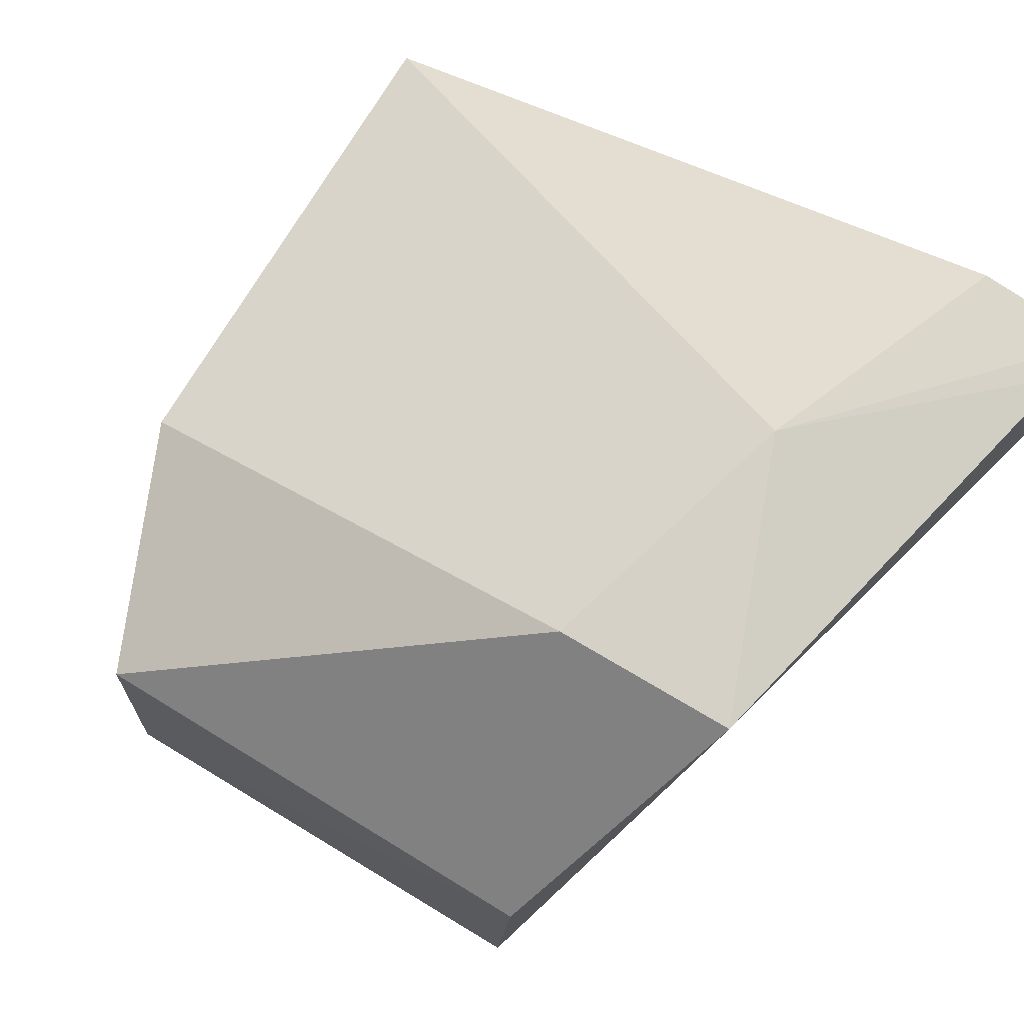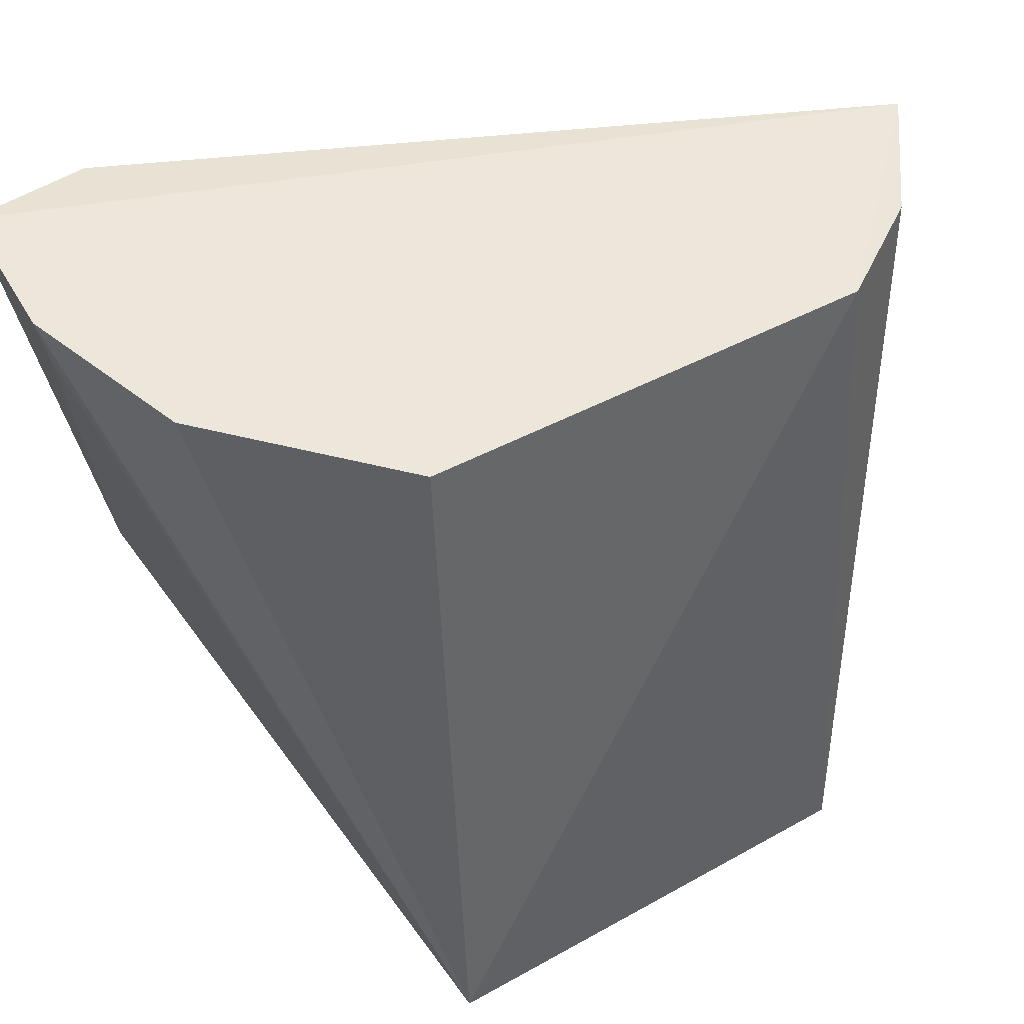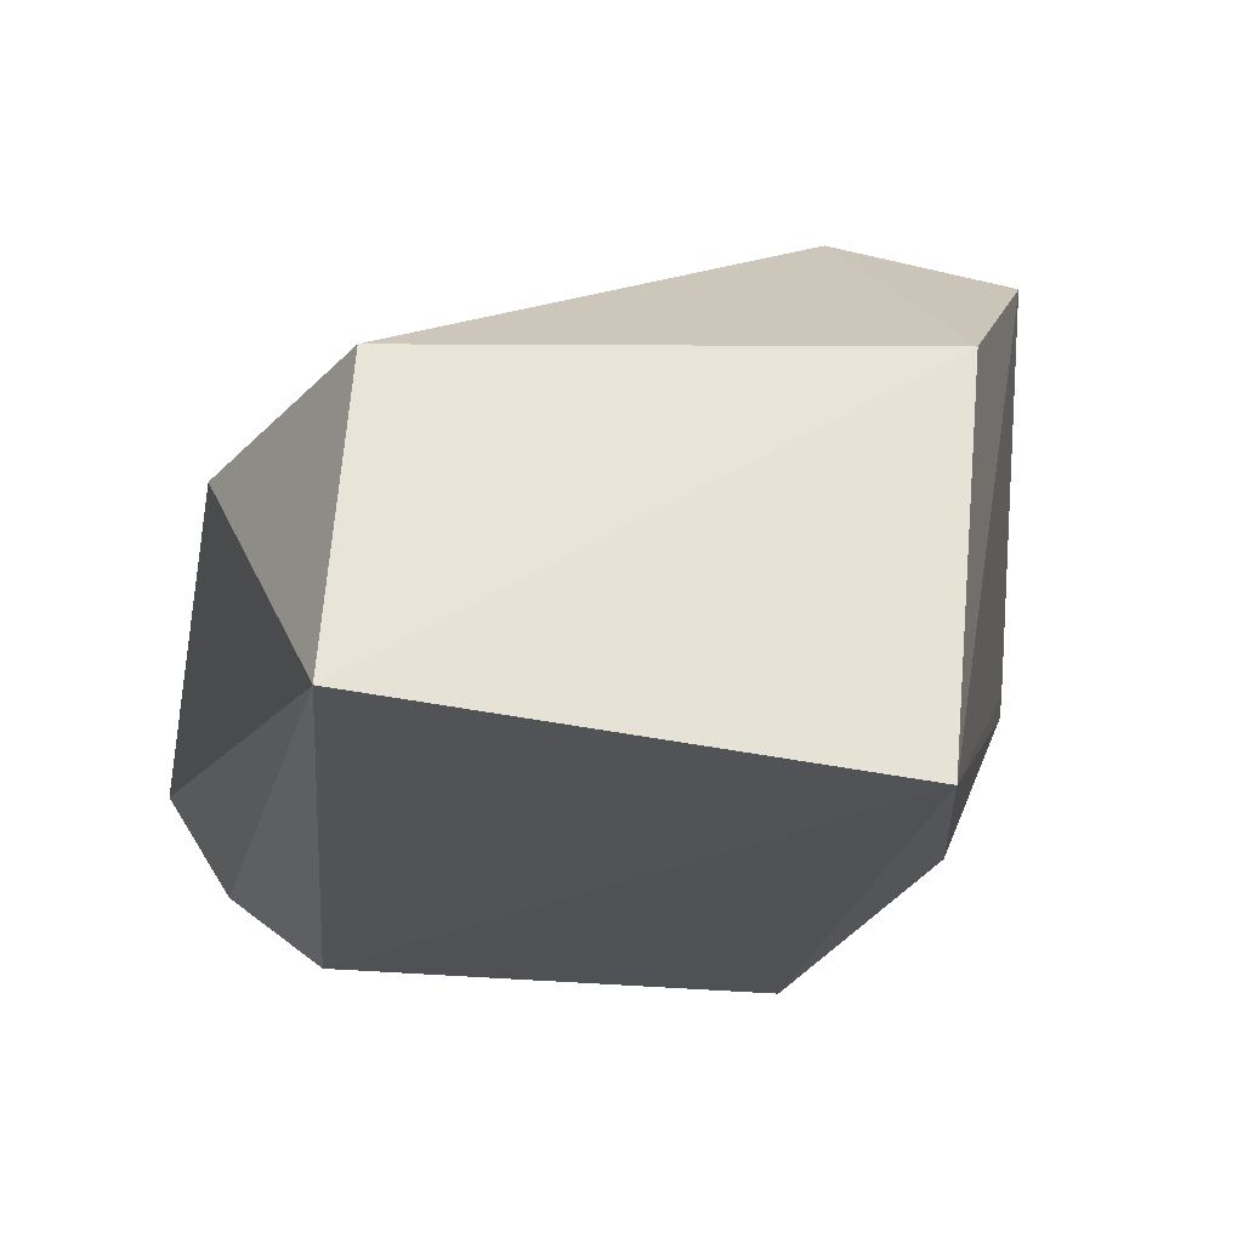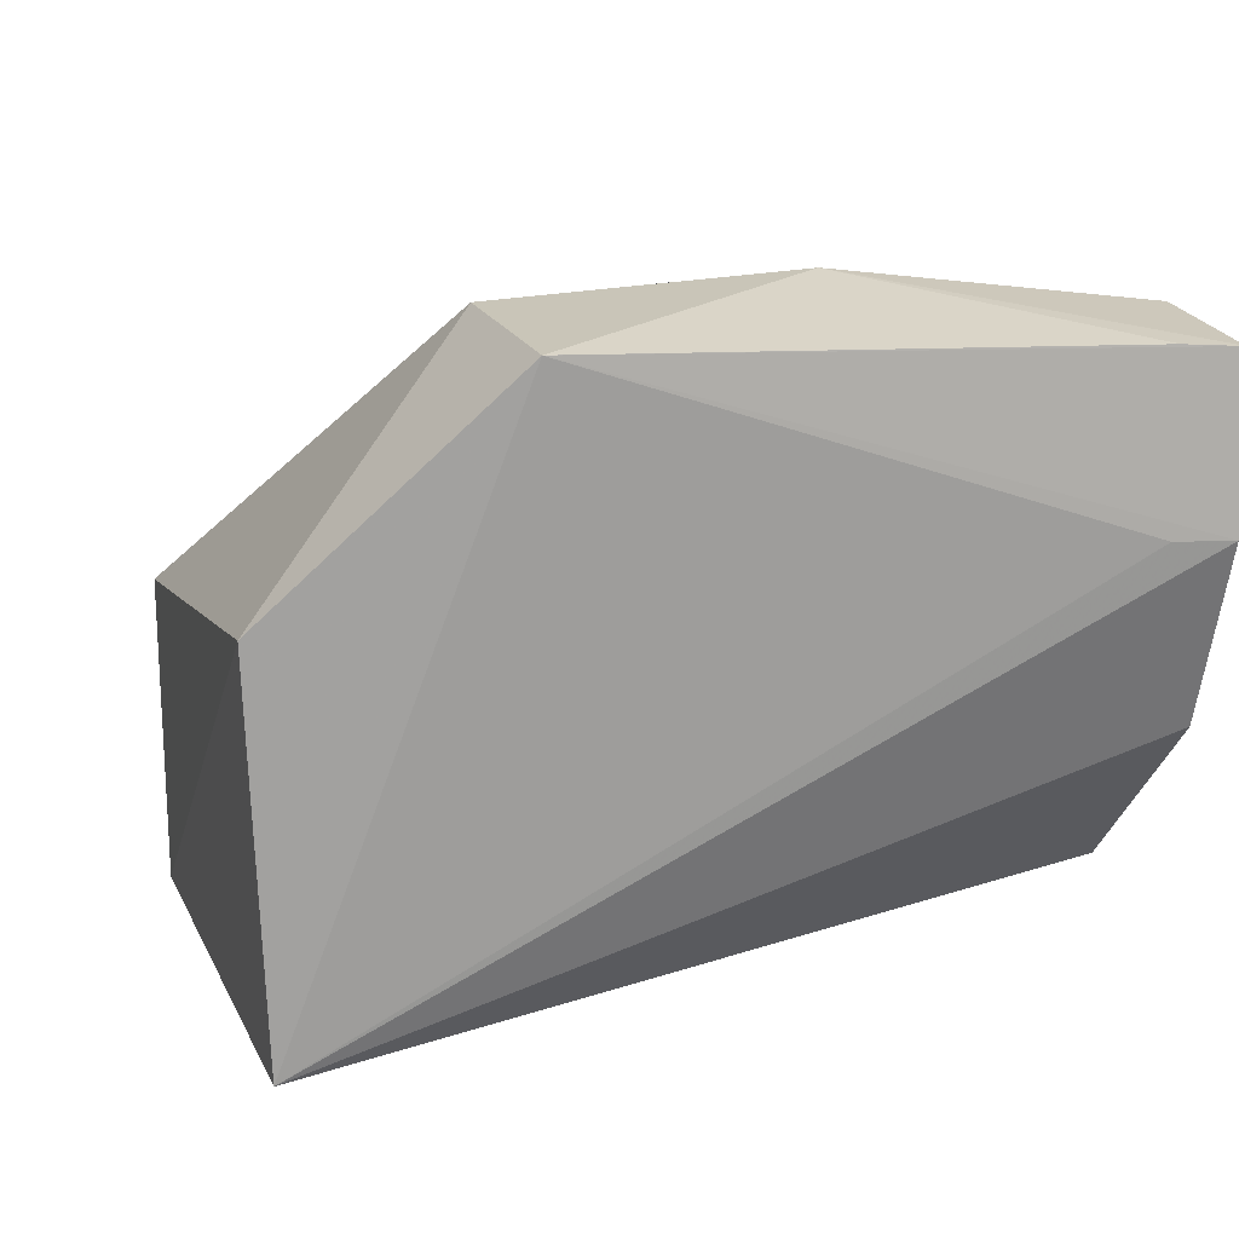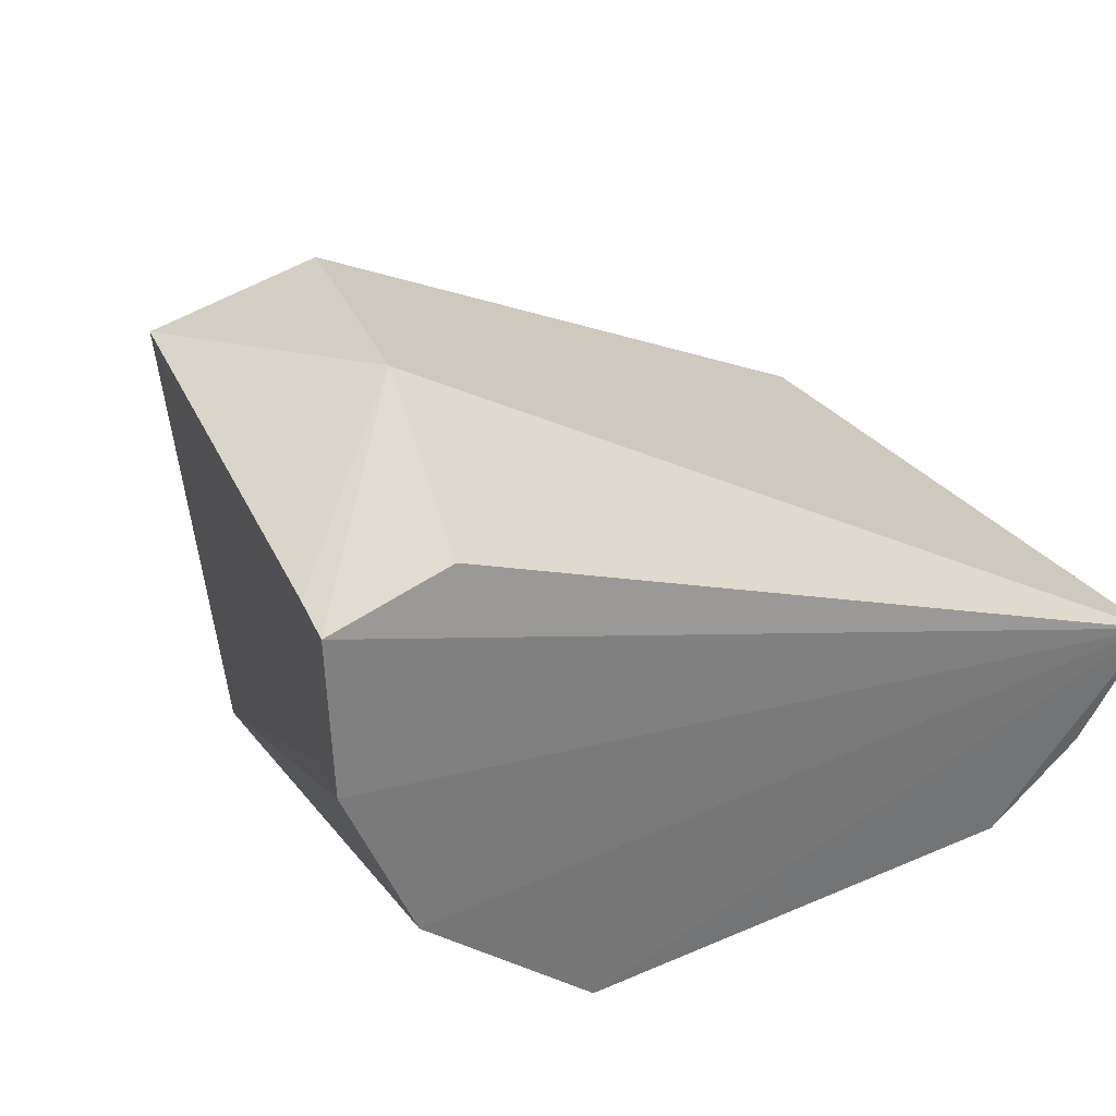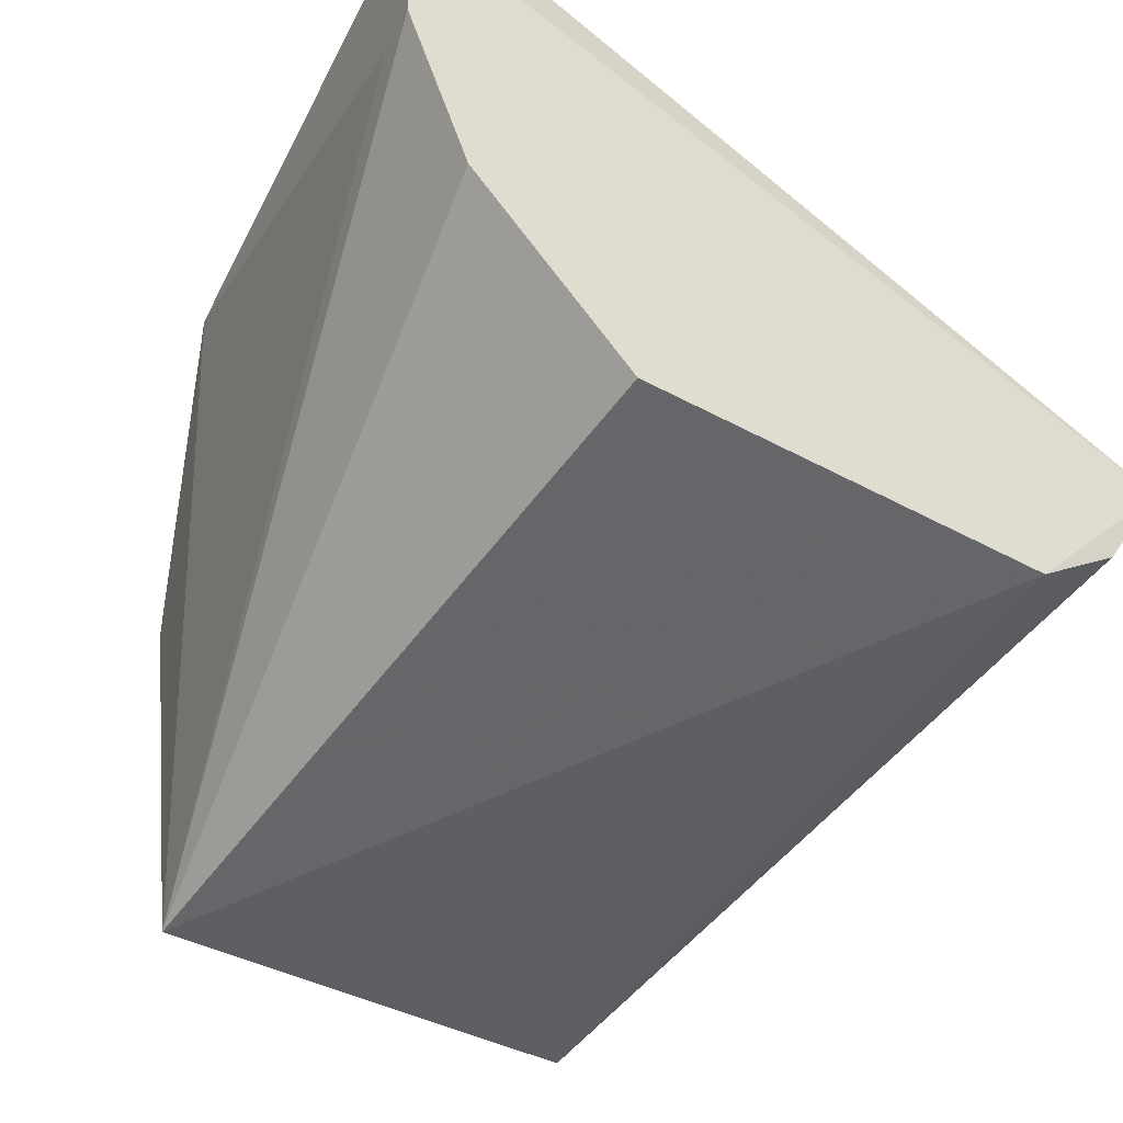
<metadata>
{"format":"obj","ext":"obj","renderer":"f3d","projection":"perspective","resolution":1024,"background":"white","views":[{"elev":69.1,"azim":-144.8,"up":"+Y"},{"elev":52.7,"azim":-27.7,"up":"+Z"},{"elev":-29.9,"azim":176.0,"up":"+Y"},{"elev":11.3,"azim":-103.9,"up":"+Y"},{"elev":32.6,"azim":-29.5,"up":"+Y"},{"elev":-43.7,"azim":-33.7,"up":"+Y"}]}
</metadata>
<code>
v 0.1915 -0.02943 0.05127
v 0.1871 -0.03669 0.05068
v 0.1801 -0.04808 0.0009487
v 0.1471 -0.02637 0.001927
v 0.1362 -0.01165 0.0512
v 0.1789 -0.02886 0.000407
v 0.1409 -0.03221 0.05121
v 0.1873 -0.02718 0.01645
v 0.1527 -0.01013 0.01514
v 0.1521 -0.04218 0.0508
v 0.1365 -0.02153 0.05137
v 0.1412 -0.01174 0.0164
v 0.1441 -0.01008 0.05045
v 0.181 -0.04135 0.0507
v 0.1493 -0.051 0.003458
v 0.149 -0.008369 0.03293
v 0.137 -0.02153 0.04793
v 0.1367 -0.01151 0.04784
f 1 2 3
f 6 3 4
f 8 1 3
f 8 3 6
f 9 6 4
f 9 8 6
f 10 1 7
f 11 7 1
f 11 1 5
f 12 9 4
f 12 11 5
f 13 5 1
f 14 2 1
f 14 1 10
f 14 3 2
f 15 10 7
f 15 4 3
f 15 14 10
f 15 3 14
f 15 7 11
f 15 12 4
f 16 13 1
f 16 9 12
f 16 5 13
f 16 1 8
f 16 8 9
f 17 15 11
f 17 11 12
f 17 12 15
f 18 16 12
f 18 12 5
f 18 5 16

</code>
